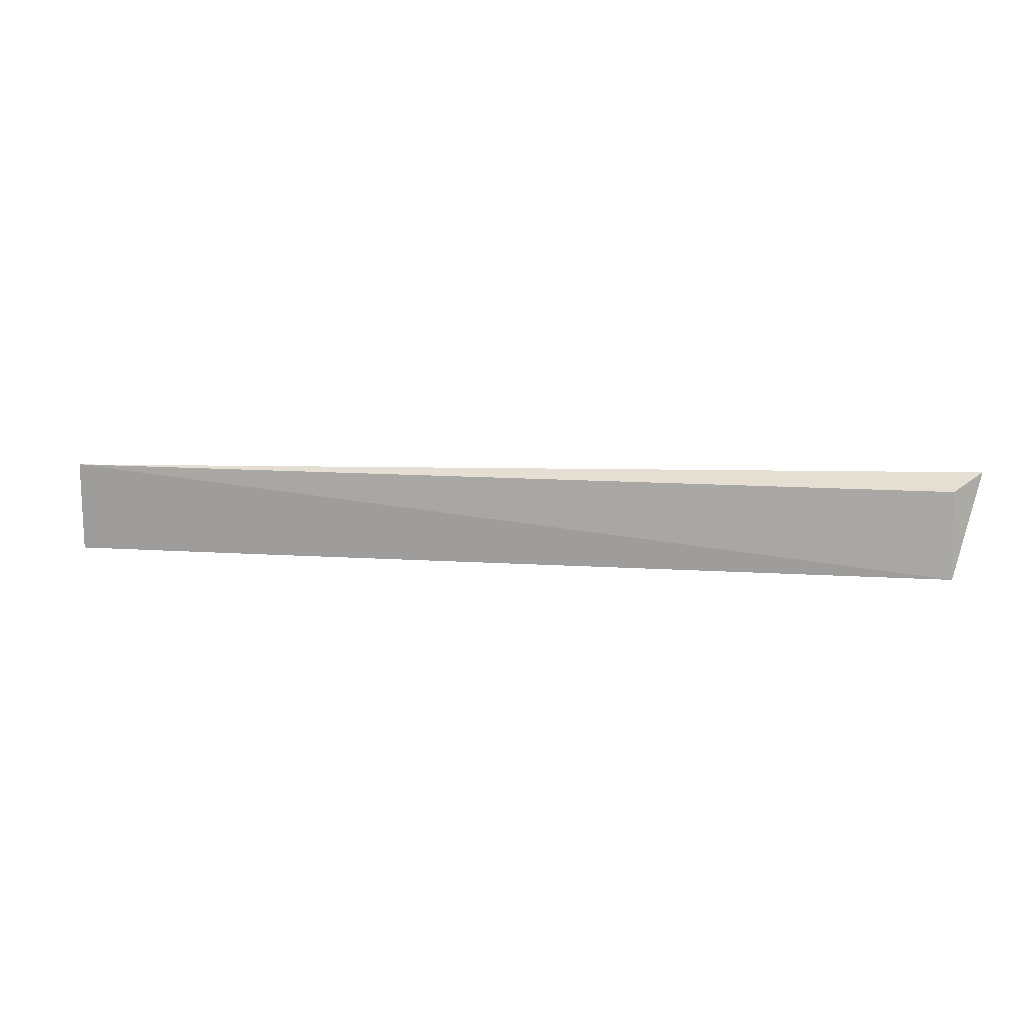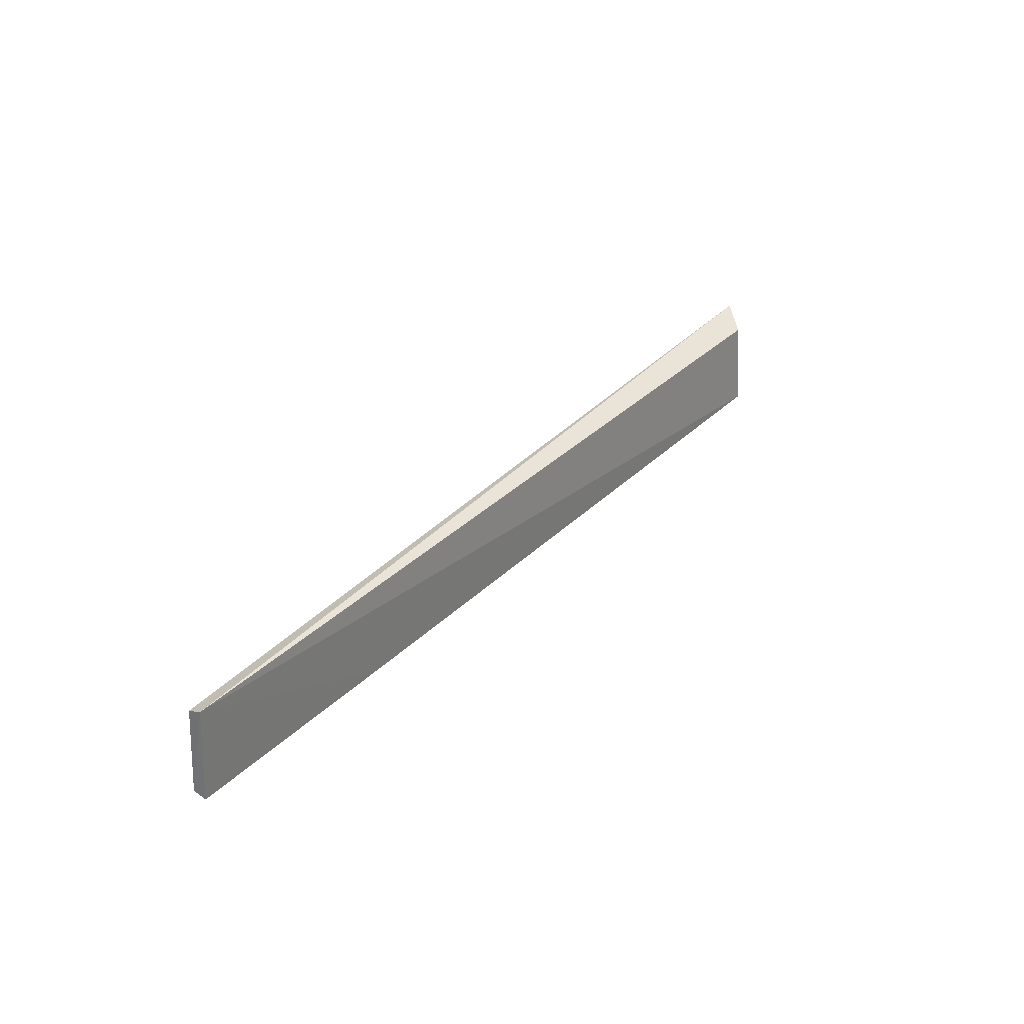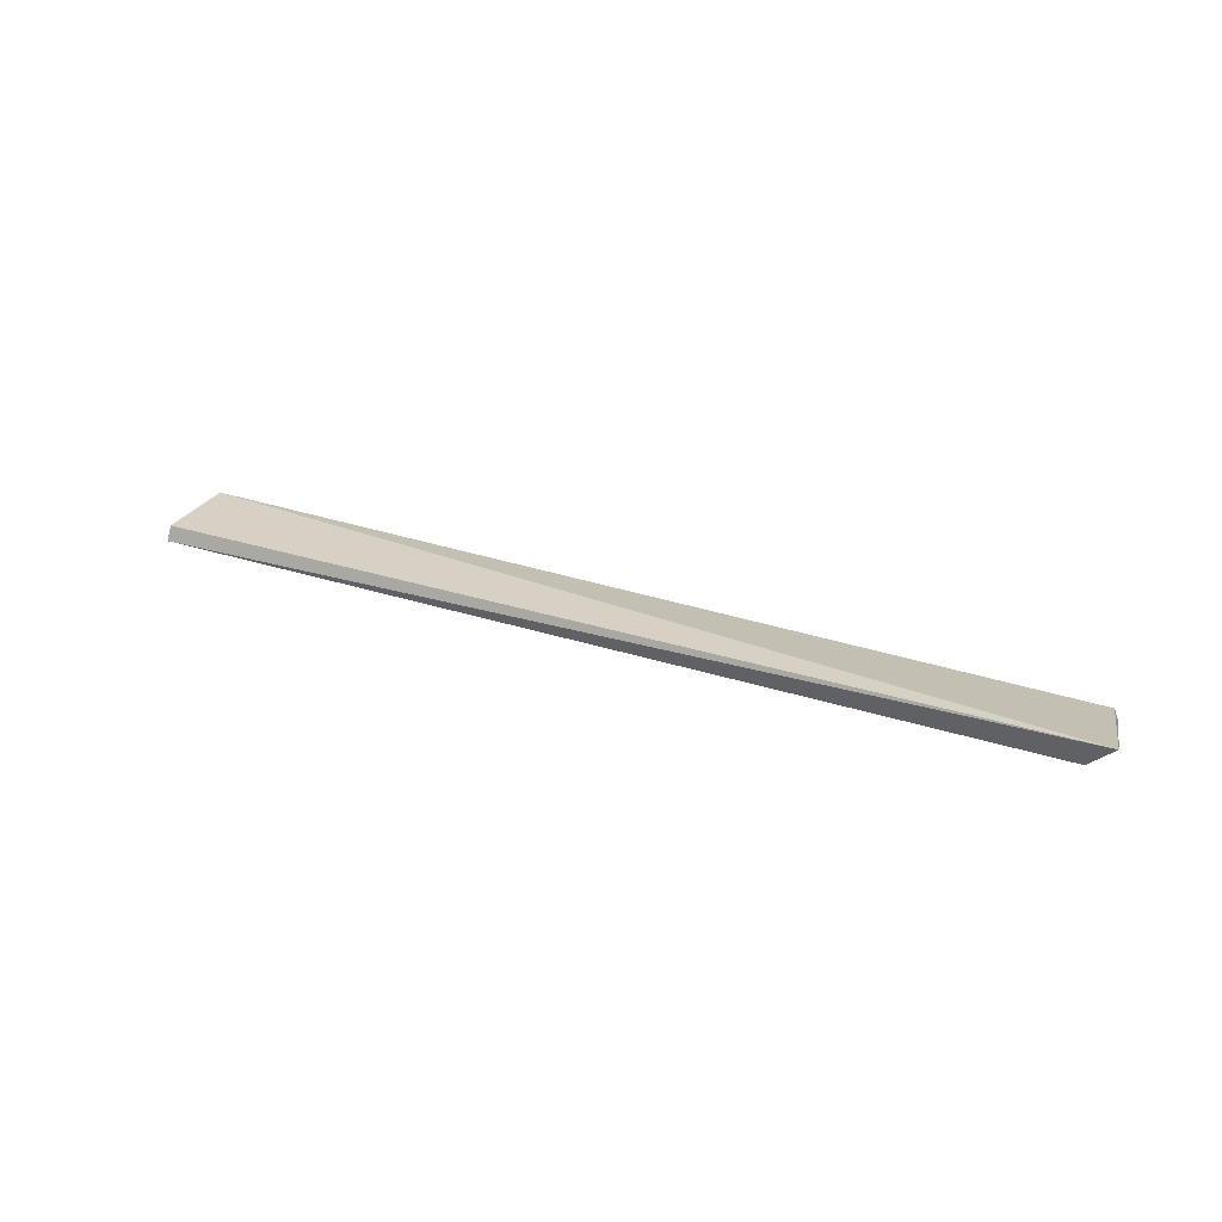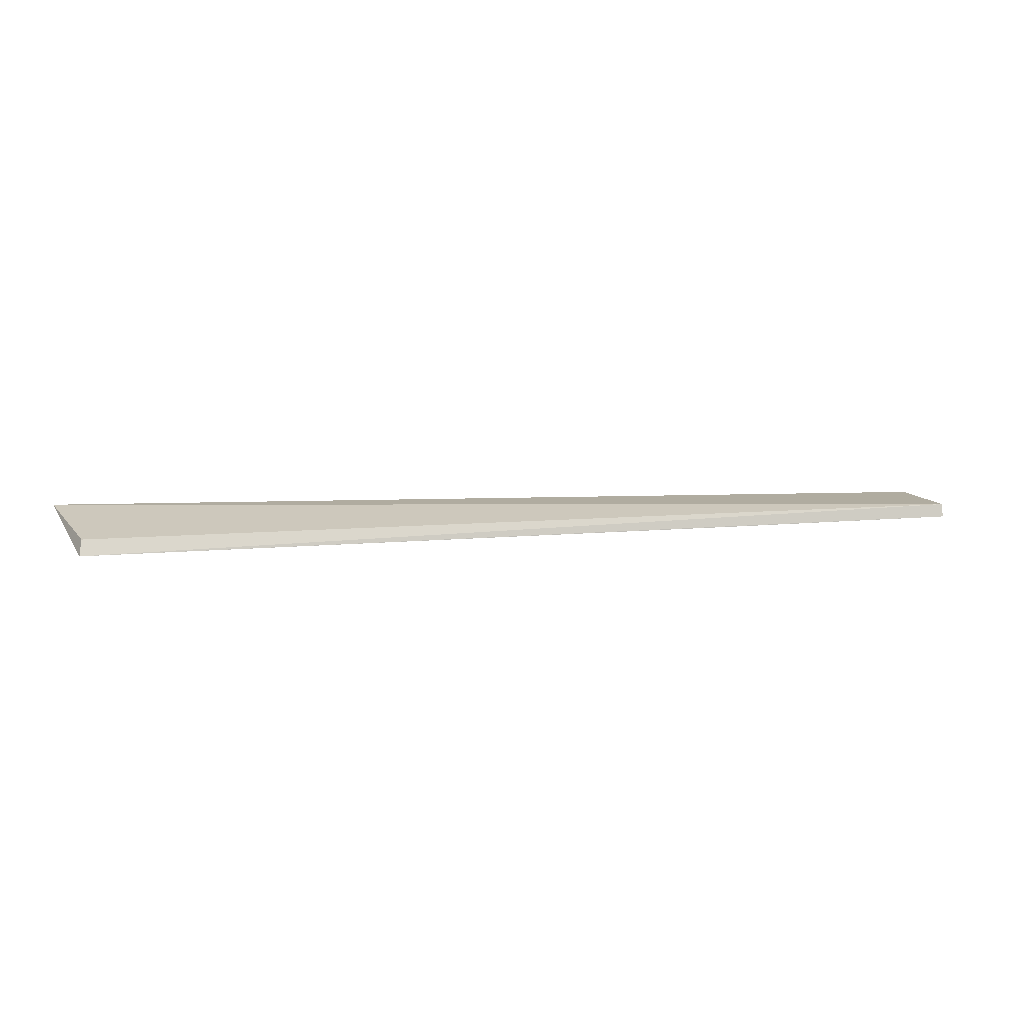
<metadata>
{"format":"obj","ext":"obj","renderer":"f3d","projection":"perspective","resolution":1024,"background":"white","views":[{"elev":15.6,"azim":10.9,"up":"+Z"},{"elev":30.4,"azim":-53.8,"up":"+Z"},{"elev":27.1,"azim":27.3,"up":"+Y"},{"elev":11.0,"azim":166.1,"up":"+Y"}]}
</metadata>
<code>
v 0.0419 0.004368 0.01093
v 0.03956 0.001903 0.00975
v 0.03985 0.00153 0.002274
v -0.03749 0.001531 0.0007002
v -0.03734 0.001302 0.00862
v 0.03963 0.002802 0.002928
v -0.03724 0.002525 0.008159
v -0.01825 0.001482 0.001086
v -0.03755 0.002623 0.001028
f 1 2 3
f 5 2 1
f 5 3 2
f 6 1 3
f 7 5 1
f 8 5 4
f 8 4 3
f 8 3 5
f 9 6 3
f 9 3 4
f 9 1 6
f 9 7 1
f 9 4 5
f 9 5 7

</code>
